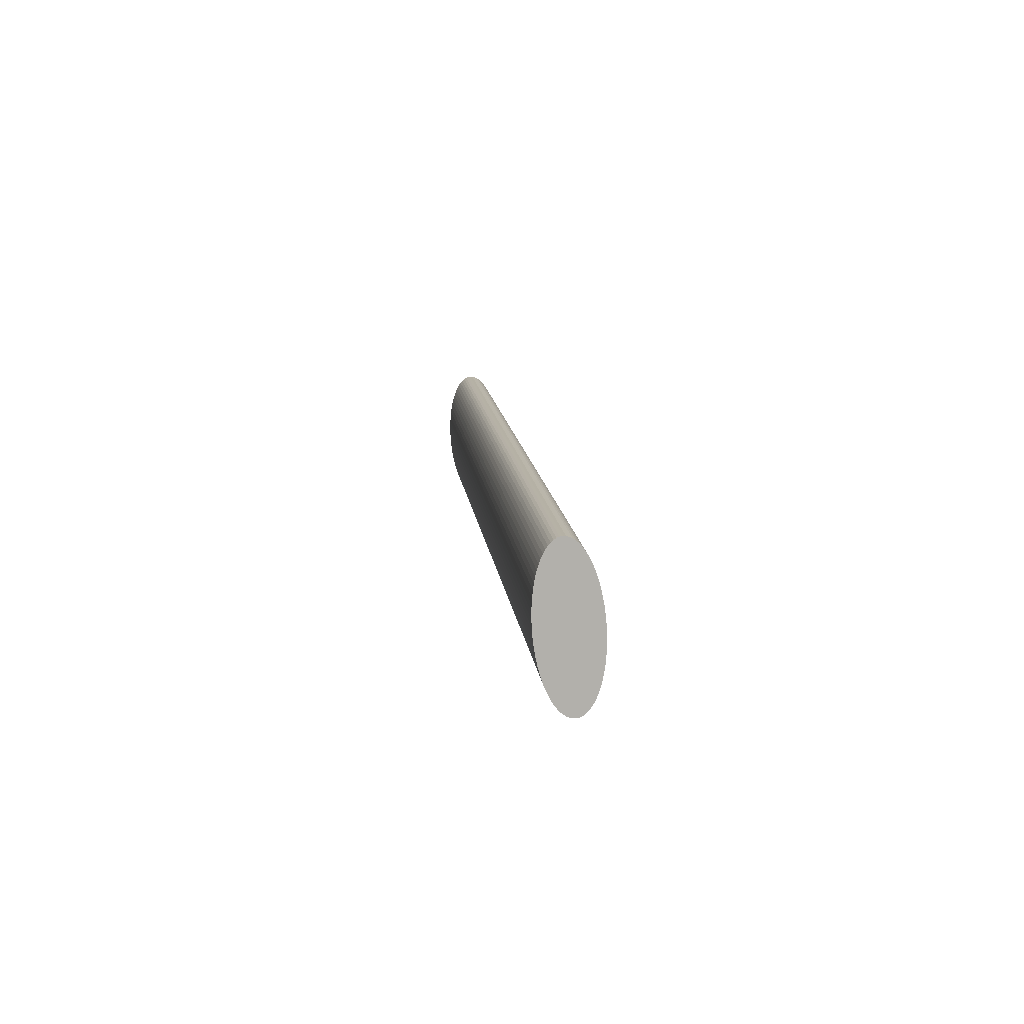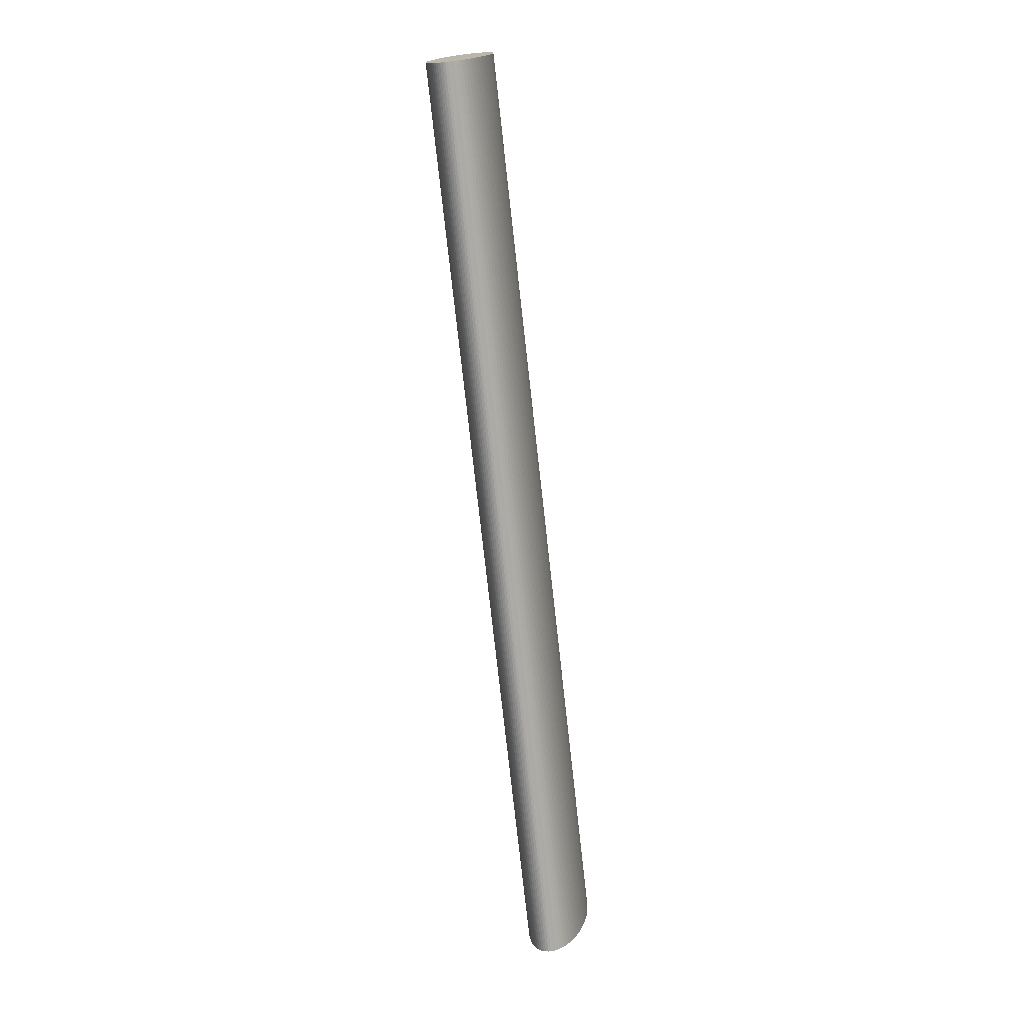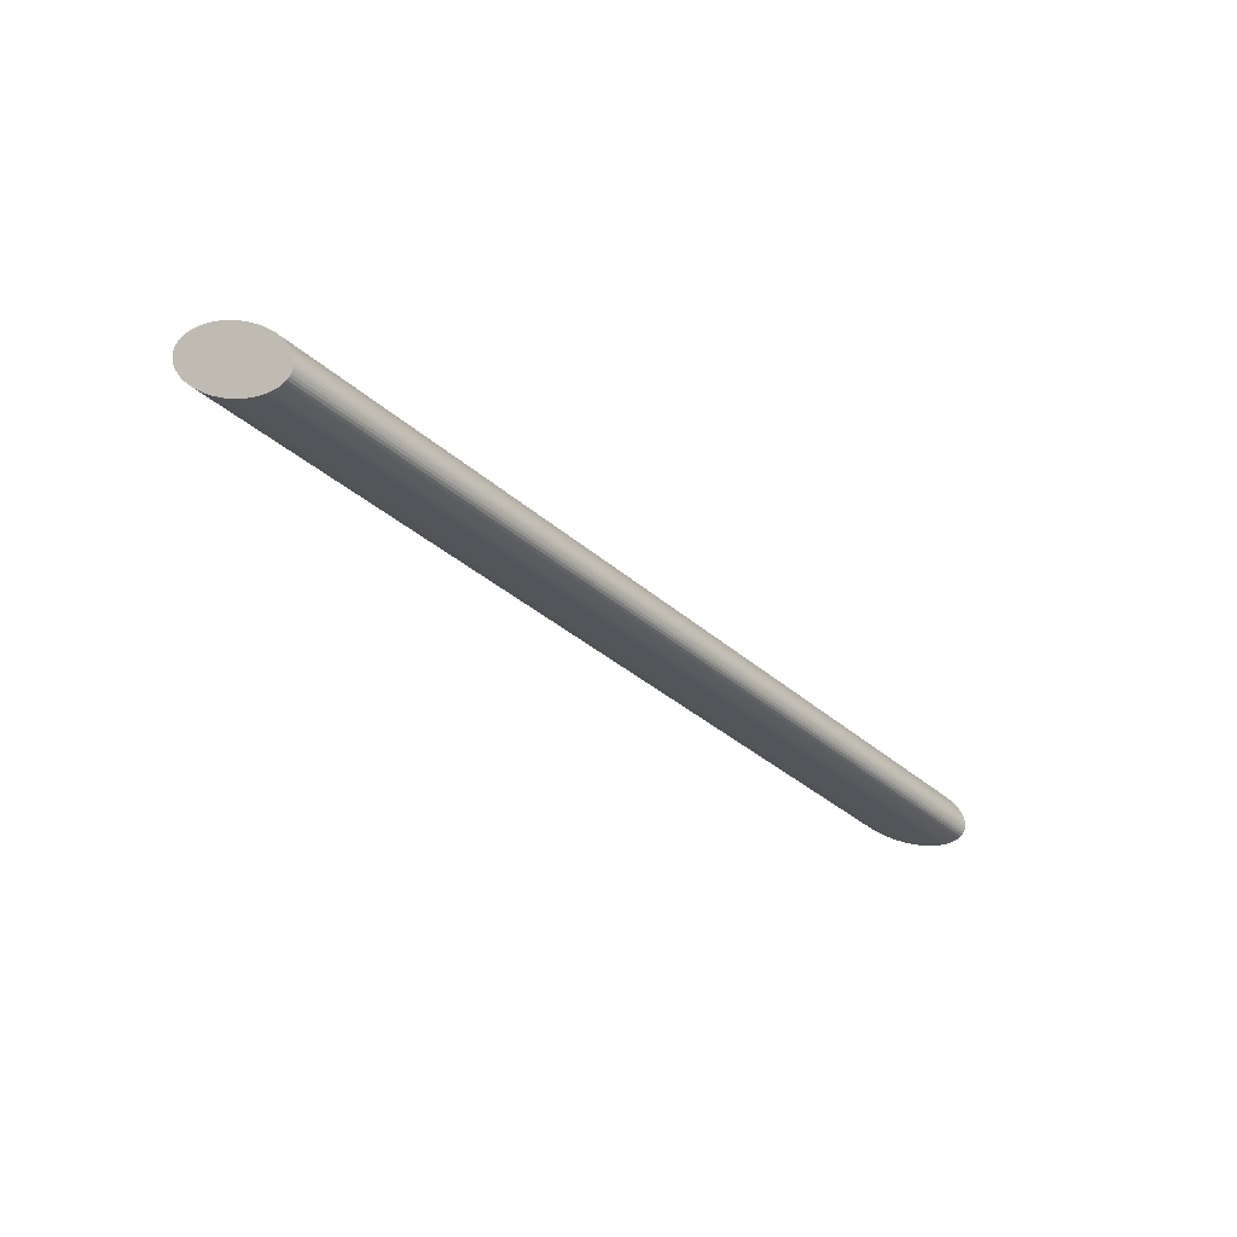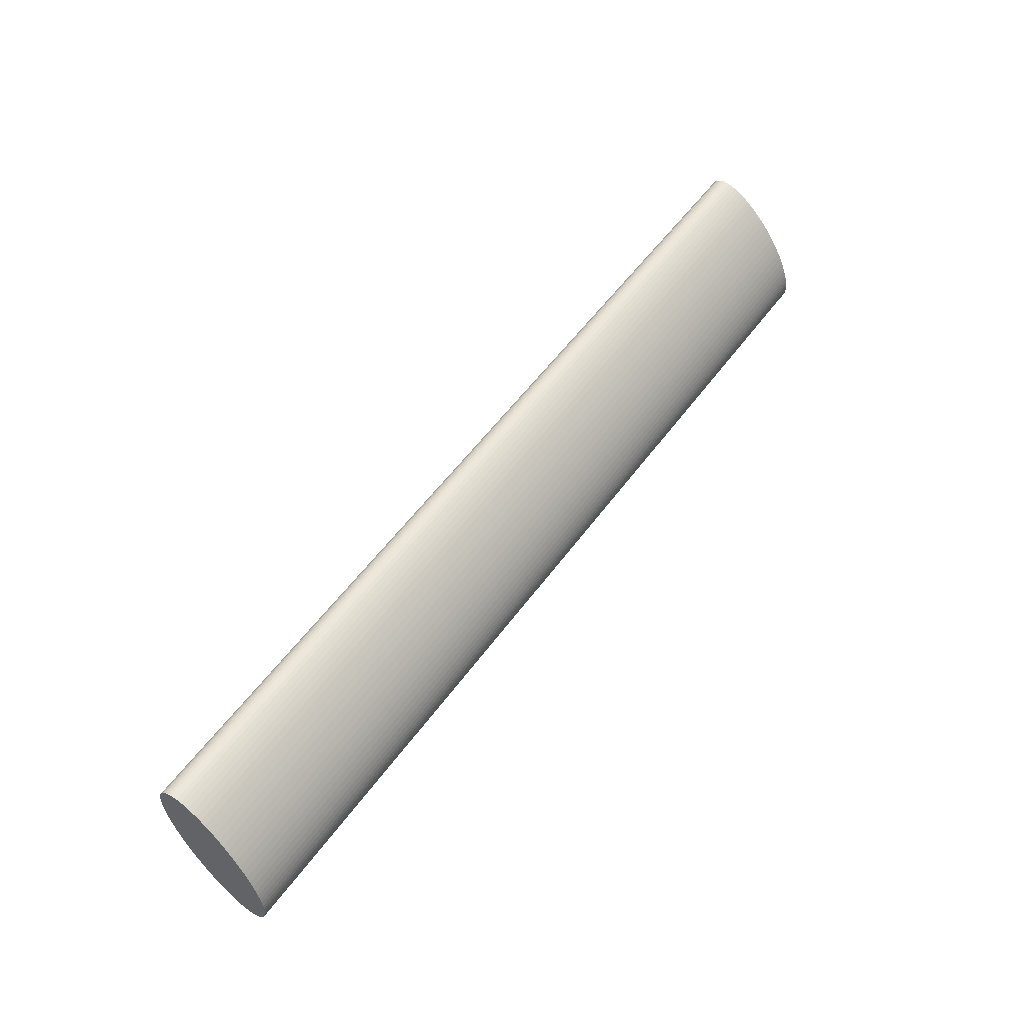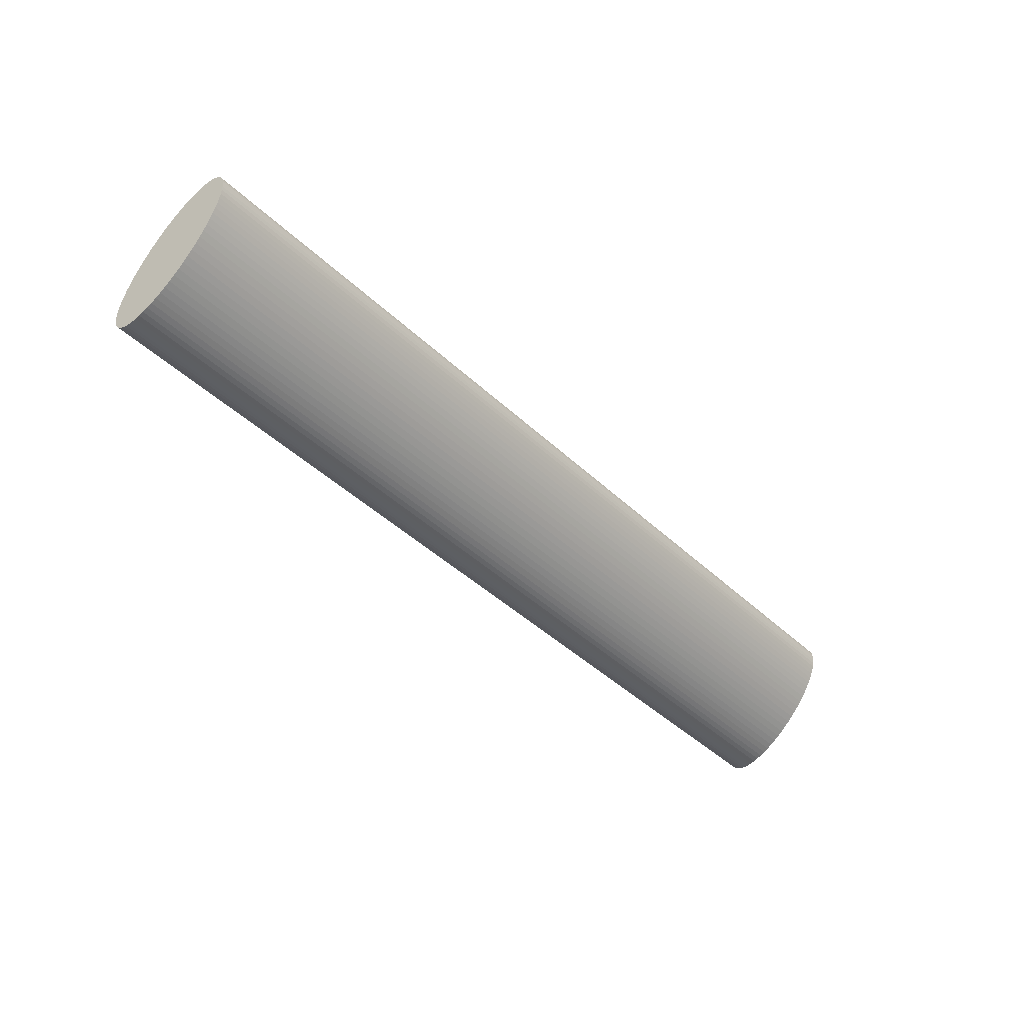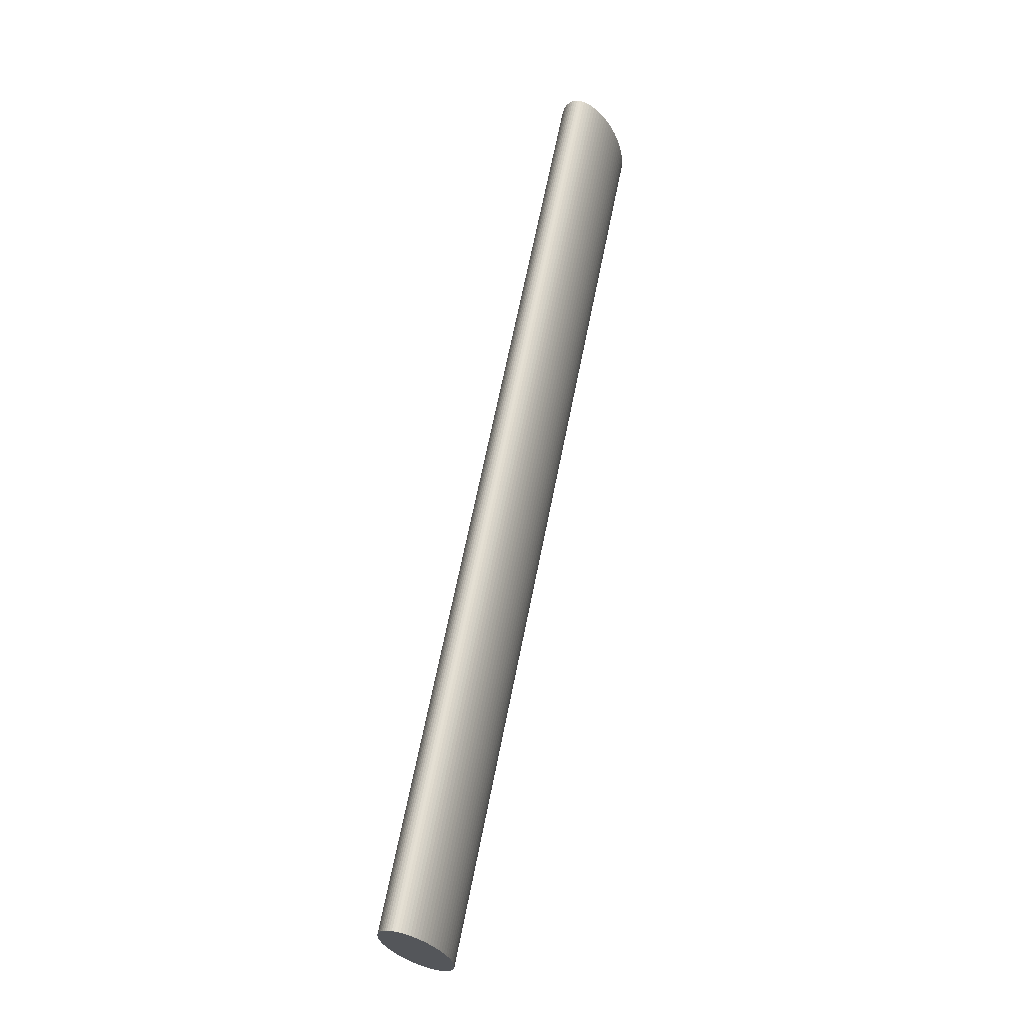
<metadata>
{"format":"obj","ext":"obj","renderer":"f3d","projection":"perspective","resolution":1024,"background":"white","views":[{"elev":60.1,"azim":-5.8,"up":"+Y"},{"elev":-26.8,"azim":12.3,"up":"+Y"},{"elev":79.4,"azim":117.3,"up":"+Y"},{"elev":-2.9,"azim":46.2,"up":"+Z"},{"elev":21.6,"azim":-125.3,"up":"+Z"},{"elev":17.3,"azim":-160.2,"up":"+Y"}]}
</metadata>
<code>
o Cylinder
v -0.06946 1.974 -5.682
v 0.06155 4.666 -3.258
v 0.05137 4.666 -3.257
v -0.05928 1.975 -5.683
v 0.07166 4.668 -3.26
v -0.04916 1.977 -5.686
v 0.08163 4.671 -3.265
v -0.0392 1.98 -5.69
v 0.09138 4.676 -3.27
v -0.02945 1.985 -5.696
v 0.1008 4.682 -3.278
v -0.01999 1.991 -5.703
v 0.1099 4.69 -3.287
v -0.01088 1.998 -5.712
v 0.1186 4.699 -3.297
v -0.002195 2.007 -5.722
v 0.1268 4.709 -3.308
v 0.006007 2.017 -5.734
v 0.1345 4.72 -3.321
v 0.01367 2.028 -5.747
v 0.1416 4.732 -3.335
v 0.02073 2.041 -5.76
v 0.148 4.745 -3.35
v 0.02714 2.054 -5.775
v 0.1537 4.759 -3.366
v 0.03286 2.068 -5.791
v 0.1587 4.774 -3.382
v 0.03784 2.083 -5.808
v 0.1629 4.79 -3.4
v 0.04205 2.098 -5.826
v 0.1663 4.806 -3.418
v 0.04546 2.114 -5.844
v 0.1689 4.822 -3.436
v 0.04804 2.131 -5.862
v 0.1706 4.839 -3.455
v 0.04977 2.148 -5.881
v 0.1715 4.856 -3.474
v 0.05065 2.165 -5.9
v 0.1715 4.873 -3.493
v 0.05066 2.182 -5.919
v 0.1706 4.89 -3.512
v 0.04981 2.199 -5.938
v 0.1689 4.907 -3.531
v 0.0481 2.216 -5.957
v 0.1664 4.924 -3.549
v 0.04554 2.233 -5.975
v 0.163 4.94 -3.567
v 0.04216 2.249 -5.993
v 0.1588 4.956 -3.585
v 0.03797 2.265 -6.01
v 0.1538 4.971 -3.601
v 0.03301 2.28 -6.027
v 0.1481 4.986 -3.617
v 0.02732 2.294 -6.042
v 0.1417 4.999 -3.631
v 0.02092 2.308 -6.057
v 0.1347 5.012 -3.645
v 0.01388 2.32 -6.071
v 0.1271 5.023 -3.657
v 0.006238 2.332 -6.083
v 0.1189 5.034 -3.669
v -0.001949 2.342 -6.094
v 0.1102 5.043 -3.678
v -0.01062 2.351 -6.104
v 0.1011 5.051 -3.687
v -0.01972 2.359 -6.112
v 0.09166 5.057 -3.694
v -0.02917 2.366 -6.119
v 0.08191 5.063 -3.699
v -0.03891 2.371 -6.125
v 0.07195 5.067 -3.703
v -0.04887 2.375 -6.128
v 0.06185 5.069 -3.705
v -0.05898 2.378 -6.131
v 0.05166 5.07 -3.706
v -0.06916 2.379 -6.131
v 0.04148 5.07 -3.705
v -0.07934 2.378 -6.13
v 0.03137 5.068 -3.702
v -0.08946 2.376 -6.128
v 0.0214 5.064 -3.698
v -0.09942 2.373 -6.123
v 0.01165 5.059 -3.692
v -0.1092 2.368 -6.117
v 0.002192 5.053 -3.685
v -0.1186 2.362 -6.11
v -0.006914 5.046 -3.676
v -0.1277 2.354 -6.101
v -0.0156 5.037 -3.666
v -0.1364 2.346 -6.091
v -0.0238 5.027 -3.654
v -0.1446 2.336 -6.08
v -0.03146 5.016 -3.641
v -0.1523 2.325 -6.067
v -0.03852 5.004 -3.627
v -0.1593 2.312 -6.053
v -0.04494 4.99 -3.612
v -0.1658 2.299 -6.038
v -0.05065 4.976 -3.597
v -0.1715 2.285 -6.022
v -0.05563 4.962 -3.58
v -0.1765 2.27 -6.005
v -0.05984 4.946 -3.562
v -0.1807 2.255 -5.988
v -0.06325 4.93 -3.544
v -0.1841 2.239 -5.97
v -0.06583 4.913 -3.526
v -0.1867 2.222 -5.951
v -0.06757 4.896 -3.507
v -0.1884 2.205 -5.933
v -0.06844 4.879 -3.488
v -0.1893 2.188 -5.914
v -0.06846 4.862 -3.469
v -0.1893 2.171 -5.895
v -0.0676 4.845 -3.45
v -0.1884 2.154 -5.876
v -0.06589 4.828 -3.431
v -0.1867 2.137 -5.857
v -0.06334 4.811 -3.413
v -0.1842 2.12 -5.839
v -0.05996 4.795 -3.395
v -0.1808 2.104 -5.821
v -0.05577 4.779 -3.378
v -0.1766 2.088 -5.803
v -0.05081 4.764 -3.361
v -0.1716 2.073 -5.787
v -0.04511 4.75 -3.346
v -0.1659 2.059 -5.771
v -0.03872 4.736 -3.331
v -0.1595 2.045 -5.757
v -0.03168 4.724 -3.317
v -0.1525 2.032 -5.743
v -0.02403 4.712 -3.305
v -0.1449 2.021 -5.731
v -0.01585 4.702 -3.294
v -0.1367 2.011 -5.719
v -0.007174 4.693 -3.284
v -0.128 2.001 -5.71
v 0.001921 4.685 -3.276
v -0.1189 1.993 -5.701
v 0.01137 4.678 -3.269
v -0.1095 1.987 -5.694
v 0.02112 4.673 -3.263
v -0.09971 1.981 -5.689
v 0.03108 4.669 -3.26
v -0.08975 1.978 -5.685
v 0.04118 4.667 -3.257
v -0.07964 1.975 -5.683
f 1 2 3
f 4 5 2
f 6 7 5
f 8 9 7
f 10 11 9
f 12 13 11
f 14 15 13
f 16 17 15
f 18 19 17
f 20 21 19
f 22 23 21
f 24 25 23
f 26 27 25
f 28 29 27
f 30 31 29
f 32 33 31
f 34 35 33
f 36 37 35
f 38 39 37
f 40 41 39
f 42 43 41
f 44 45 43
f 46 47 45
f 48 49 47
f 50 51 49
f 52 53 51
f 54 55 53
f 56 57 55
f 58 59 57
f 60 61 59
f 62 63 61
f 64 65 63
f 66 67 65
f 68 69 67
f 70 71 69
f 72 73 71
f 74 75 73
f 76 77 75
f 78 79 77
f 80 81 79
f 82 83 81
f 84 85 83
f 86 87 85
f 88 89 87
f 90 91 89
f 92 93 91
f 94 95 93
f 96 97 95
f 98 99 97
f 100 101 99
f 102 103 101
f 104 105 103
f 106 107 105
f 108 109 107
f 110 111 109
f 112 113 111
f 114 115 113
f 116 117 115
f 118 119 117
f 120 121 119
f 122 123 121
f 124 125 123
f 126 127 125
f 128 129 127
f 130 131 129
f 132 133 131
f 134 135 133
f 136 137 135
f 138 139 137
f 140 141 139
f 142 143 141
f 144 145 143
f 114 50 18
f 146 147 145
f 148 3 147
f 7 39 103
f 1 4 2
f 4 6 5
f 6 8 7
f 8 10 9
f 10 12 11
f 12 14 13
f 14 16 15
f 16 18 17
f 18 20 19
f 20 22 21
f 22 24 23
f 24 26 25
f 26 28 27
f 28 30 29
f 30 32 31
f 32 34 33
f 34 36 35
f 36 38 37
f 38 40 39
f 40 42 41
f 42 44 43
f 44 46 45
f 46 48 47
f 48 50 49
f 50 52 51
f 52 54 53
f 54 56 55
f 56 58 57
f 58 60 59
f 60 62 61
f 62 64 63
f 64 66 65
f 66 68 67
f 68 70 69
f 70 72 71
f 72 74 73
f 74 76 75
f 76 78 77
f 78 80 79
f 80 82 81
f 82 84 83
f 84 86 85
f 86 88 87
f 88 90 89
f 90 92 91
f 92 94 93
f 94 96 95
f 96 98 97
f 98 100 99
f 100 102 101
f 102 104 103
f 104 106 105
f 106 108 107
f 108 110 109
f 110 112 111
f 112 114 113
f 114 116 115
f 116 118 117
f 118 120 119
f 120 122 121
f 122 124 123
f 124 126 125
f 126 128 127
f 128 130 129
f 130 132 131
f 132 134 133
f 134 136 135
f 136 138 137
f 138 140 139
f 140 142 141
f 142 144 143
f 144 146 145
f 6 4 1
f 1 148 146
f 146 144 142
f 142 140 146
f 140 138 146
f 138 136 130
f 136 134 130
f 134 132 130
f 130 128 126
f 126 124 122
f 122 120 114
f 120 118 114
f 118 116 114
f 114 112 106
f 112 110 106
f 110 108 106
f 106 104 102
f 102 100 106
f 100 98 106
f 98 96 90
f 96 94 90
f 94 92 90
f 90 88 82
f 88 86 82
f 86 84 82
f 82 80 78
f 78 76 82
f 76 74 82
f 74 72 70
f 70 68 66
f 66 64 62
f 62 60 58
f 58 56 50
f 56 54 50
f 54 52 50
f 50 48 46
f 46 44 42
f 42 40 38
f 38 36 42
f 36 34 42
f 34 32 26
f 32 30 26
f 30 28 26
f 26 24 22
f 22 20 18
f 18 16 14
f 14 12 10
f 10 8 6
f 6 1 146
f 130 126 122
f 74 70 82
f 70 66 82
f 66 62 50
f 62 58 50
f 50 46 34
f 46 42 34
f 26 22 18
f 18 14 146
f 14 10 146
f 10 6 146
f 146 138 130
f 130 122 146
f 122 114 146
f 114 106 98
f 98 90 82
f 34 26 50
f 26 18 50
f 114 98 82
f 82 66 50
f 18 146 114
f 114 82 50
f 146 148 147
f 148 1 3
f 147 3 2
f 2 5 147
f 5 7 147
f 7 9 11
f 11 13 15
f 15 17 19
f 19 21 15
f 21 23 15
f 23 25 31
f 25 27 31
f 27 29 31
f 31 33 35
f 35 37 39
f 39 41 47
f 41 43 47
f 43 45 47
f 47 49 51
f 51 53 55
f 55 57 59
f 59 61 55
f 61 63 55
f 63 65 67
f 67 69 63
f 69 71 63
f 71 73 75
f 75 77 79
f 79 81 87
f 81 83 87
f 83 85 87
f 87 89 95
f 89 91 95
f 91 93 95
f 95 97 99
f 99 101 103
f 103 105 111
f 105 107 111
f 107 109 111
f 111 113 119
f 113 115 119
f 115 117 119
f 119 121 123
f 123 125 119
f 125 127 119
f 127 129 135
f 129 131 135
f 131 133 135
f 135 137 139
f 139 141 143
f 143 145 147
f 7 11 15
f 31 35 23
f 35 39 23
f 47 51 55
f 71 75 87
f 75 79 87
f 95 99 87
f 99 103 87
f 135 139 143
f 143 147 135
f 147 7 135
f 7 15 39
f 15 23 39
f 39 47 55
f 55 63 71
f 103 111 119
f 119 127 135
f 39 55 71
f 71 87 39
f 87 103 39
f 103 119 135
f 135 7 103

</code>
